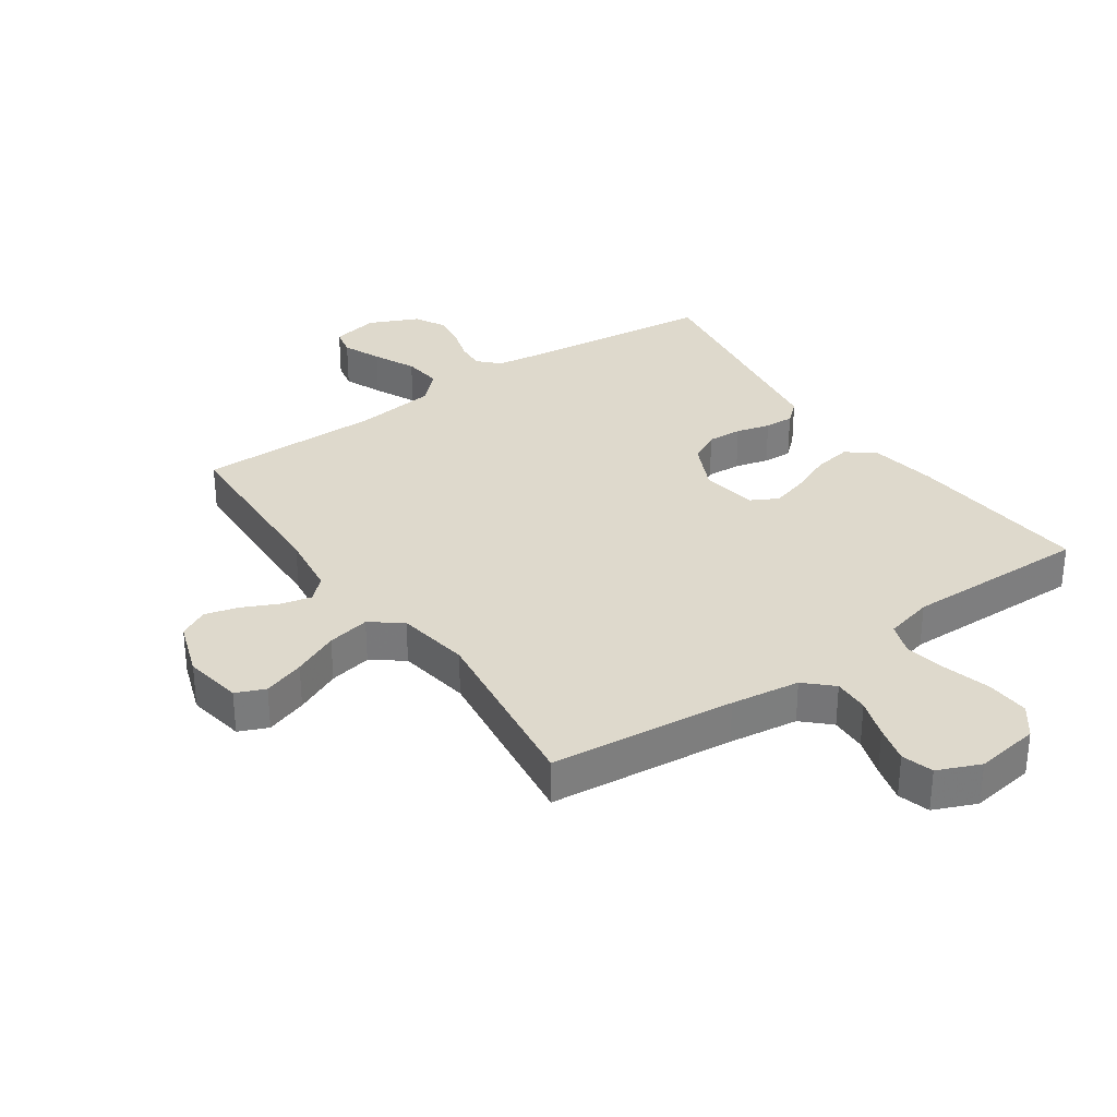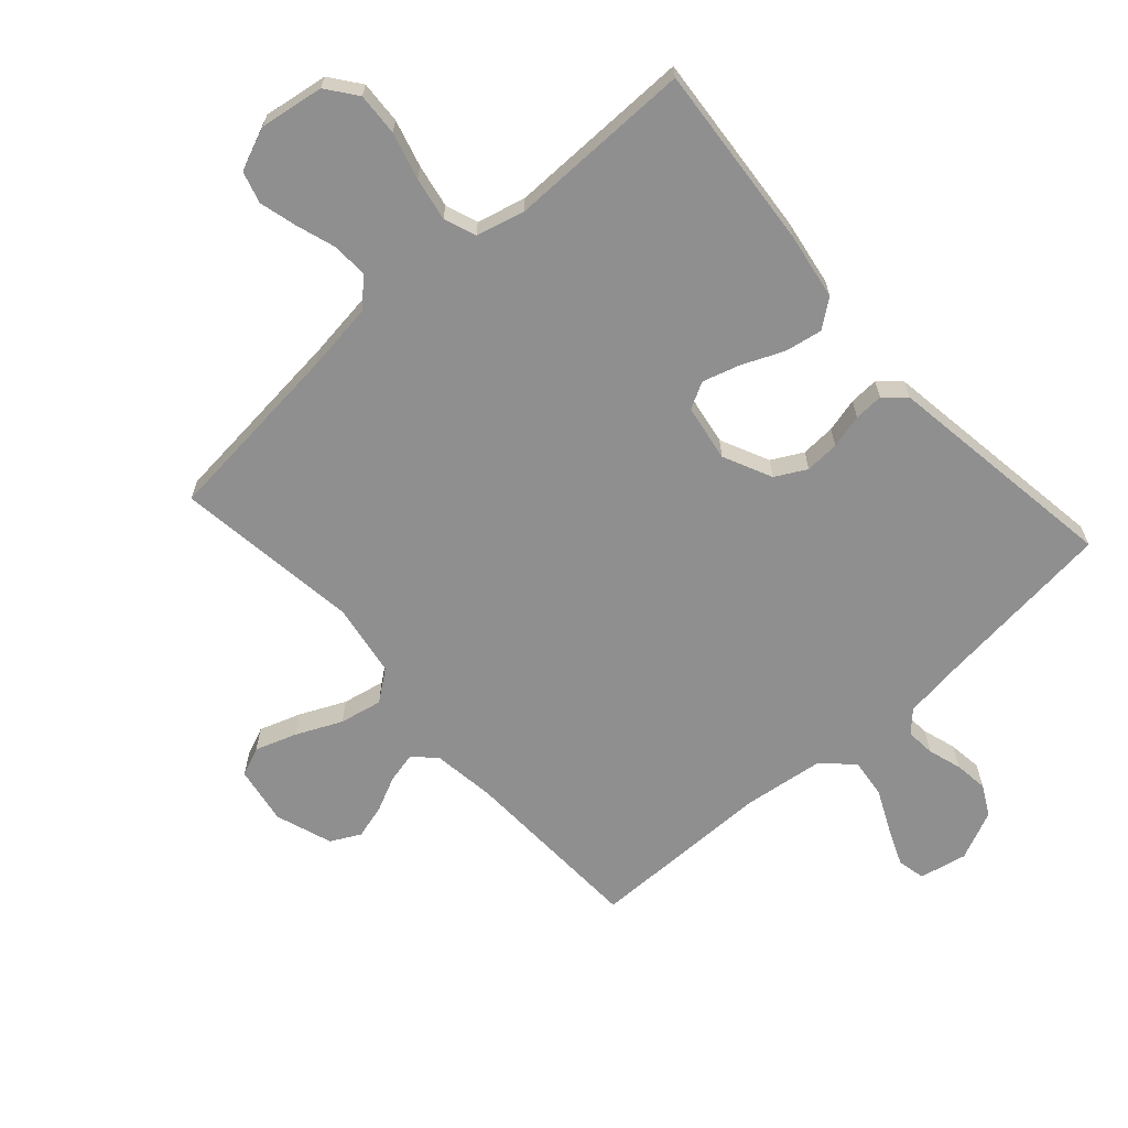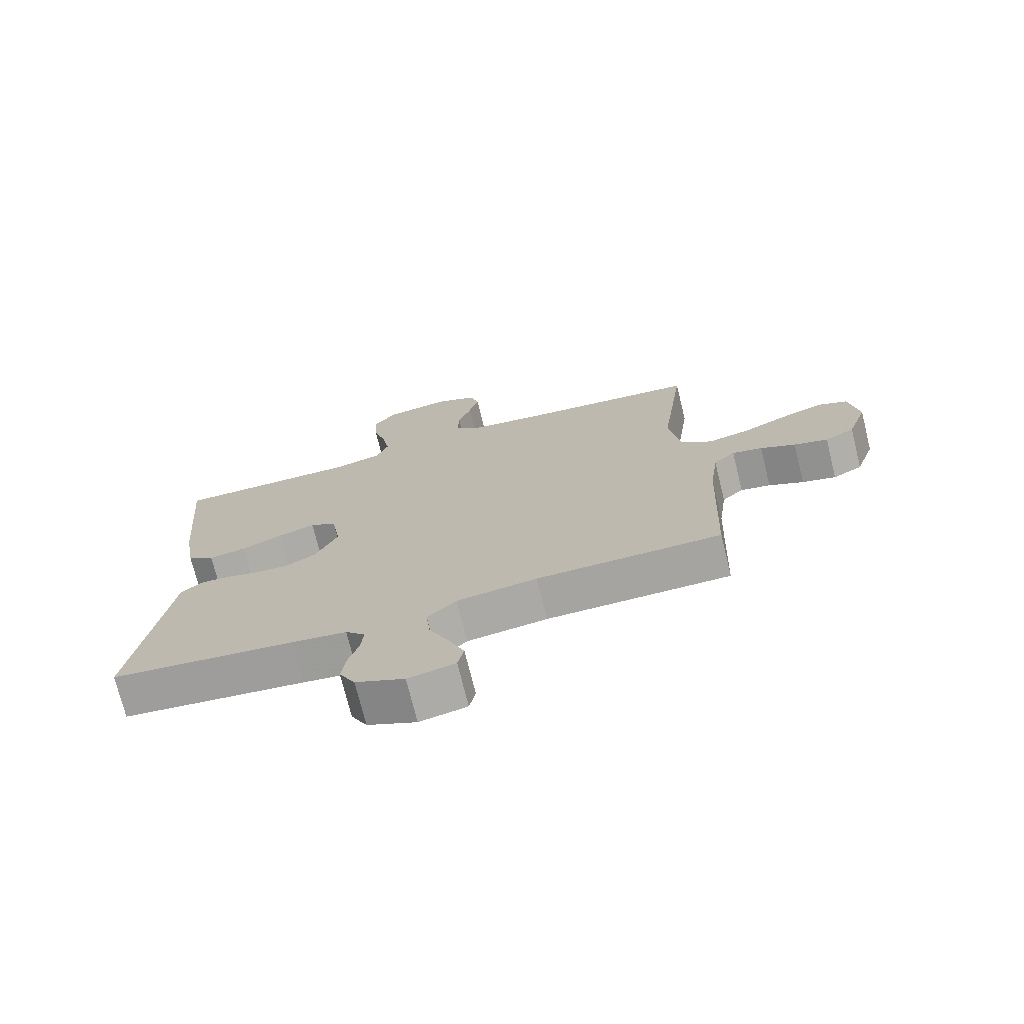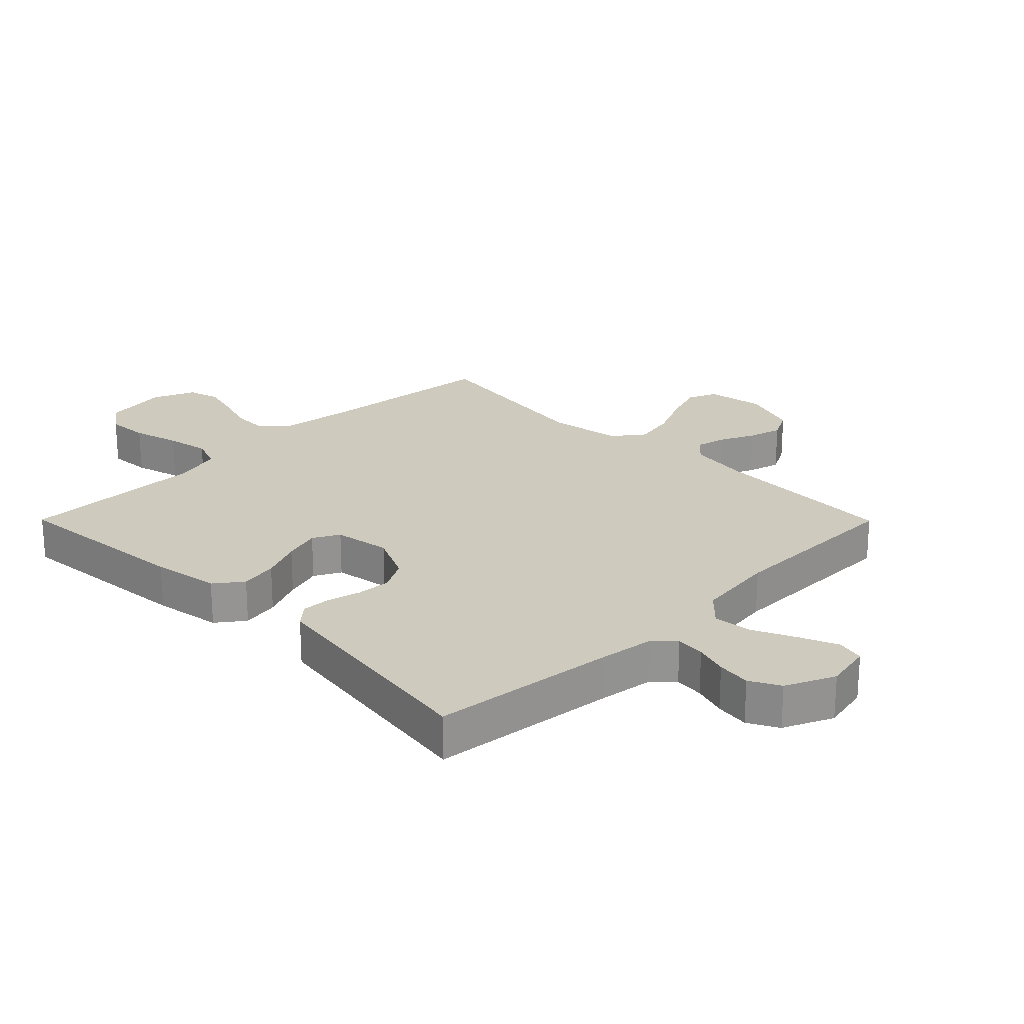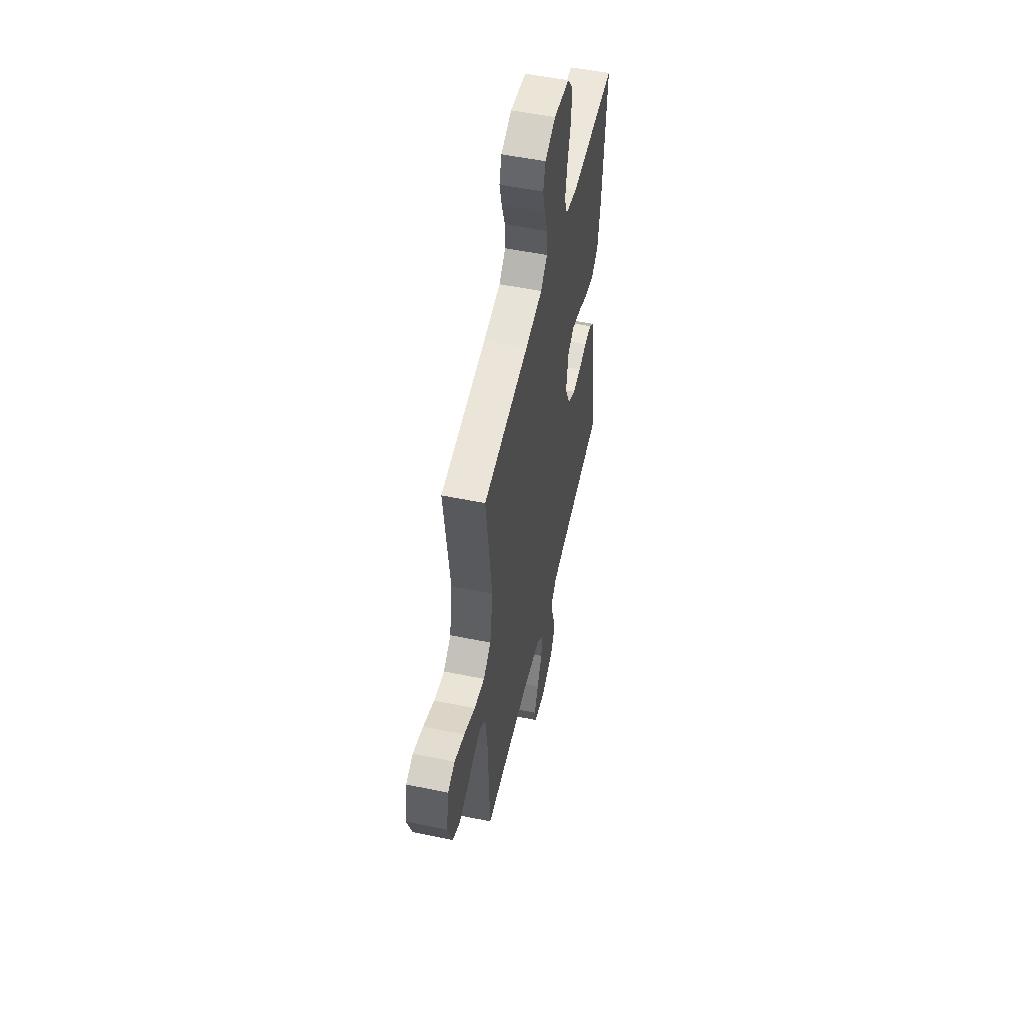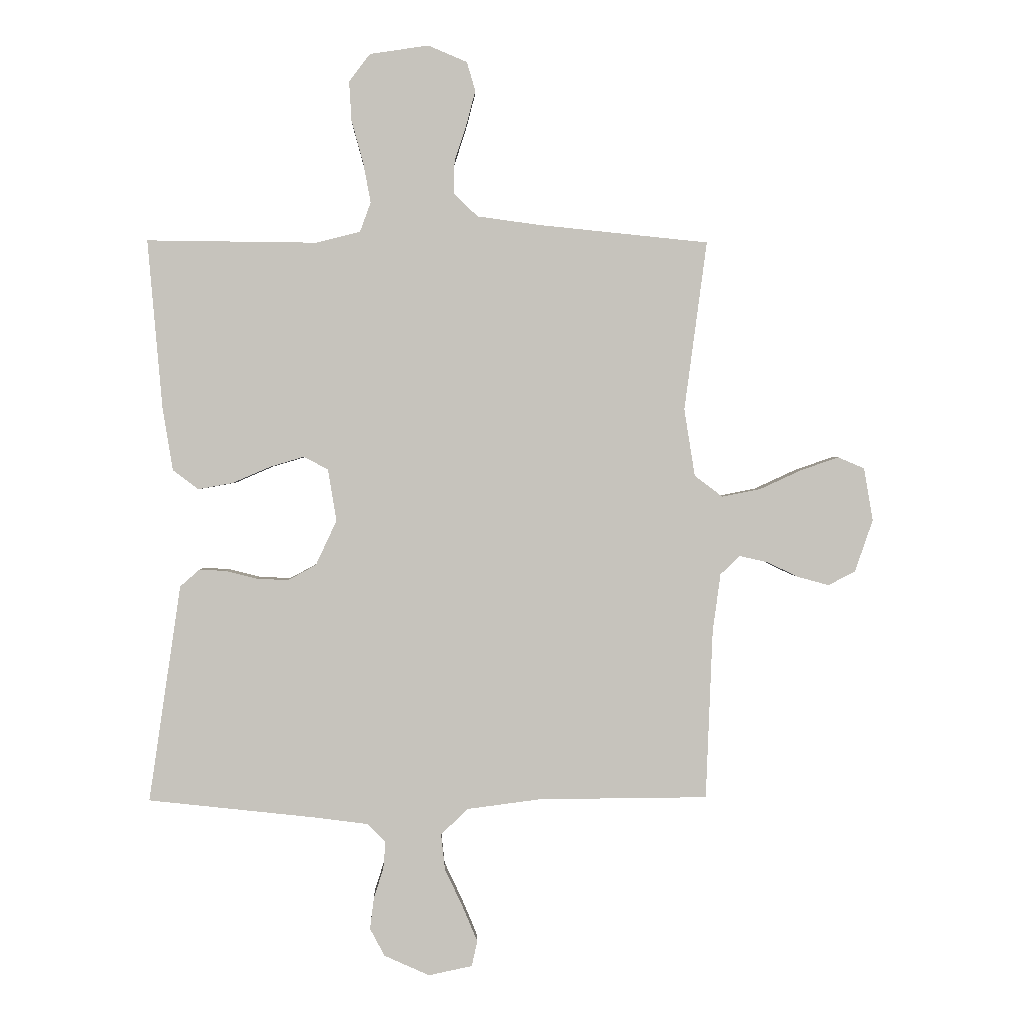
<metadata>
{"format":"obj","ext":"obj","renderer":"f3d","projection":"perspective","resolution":1024,"background":"white","views":[{"elev":32.1,"azim":-34.7,"up":"+Y"},{"elev":-65.4,"azim":41.8,"up":"+Y"},{"elev":-73.2,"azim":-166.1,"up":"+Z"},{"elev":23.2,"azim":135.2,"up":"+Y"},{"elev":53.0,"azim":-77.5,"up":"+Z"},{"elev":1.3,"azim":177.8,"up":"+Z"}]}
</metadata>
<code>
v -0.5 0.07 0.5
v -0.2 0.07 0.53
v -0.088 0.07 0.545
v -0.045 0.07 0.586
v -0.047 0.07 0.644
v -0.068 0.07 0.708
v -0.084 0.07 0.769
v -0.069 0.07 0.82
v 0 0.07 0.849
v 0.104 0.07 0.833
v 0.141 0.07 0.784
v 0.137 0.07 0.715
v 0.116 0.07 0.639
v 0.103 0.07 0.569
v 0.122 0.07 0.517
v 0.2 0.07 0.497
v 0.5 0.07 0.5
v 0.474 0.07 0.2
v 0.456 0.07 0.091
v 0.411 0.07 0.057
v 0.35 0.07 0.068
v 0.283 0.07 0.097
v 0.223 0.07 0.115
v 0.18 0.07 0.092
v 0.165 0.07 0
v 0.202 0.07 -0.079
v 0.252 0.07 -0.106
v 0.308 0.07 -0.103
v 0.363 0.07 -0.089
v 0.41 0.07 -0.087
v 0.444 0.07 -0.117
v 0.456 0.07 -0.2
v 0.5 0.07 -0.5
v 0.2 0.07 -0.533
v 0.11 0.07 -0.545
v 0.078 0.07 -0.578
v 0.082 0.07 -0.625
v 0.099 0.07 -0.679
v 0.106 0.07 -0.734
v 0.08 0.07 -0.783
v 0 0.07 -0.819
v -0.077 0.07 -0.803
v -0.087 0.07 -0.758
v -0.061 0.07 -0.696
v -0.029 0.07 -0.628
v -0.022 0.07 -0.565
v -0.069 0.07 -0.519
v -0.2 0.07 -0.502
v -0.5 0.07 -0.5
v -0.512 0.07 -0.2
v -0.526 0.07 -0.097
v -0.561 0.07 -0.064
v -0.61 0.07 -0.075
v -0.667 0.07 -0.102
v -0.722 0.07 -0.117
v -0.77 0.07 -0.092
v -0.802 0.07 0
v -0.786 0.07 0.094
v -0.739 0.07 0.114
v -0.672 0.07 0.091
v -0.598 0.07 0.057
v -0.529 0.07 0.043
v -0.479 0.07 0.081
v -0.46 0.07 0.2
v -0.5 0 0.5
v -0.2 0 0.53
v -0.088 0 0.545
v -0.045 0 0.586
v -0.047 0 0.644
v -0.068 0 0.708
v -0.084 0 0.769
v -0.069 0 0.82
v 0 0 0.849
v 0.104 0 0.833
v 0.141 0 0.784
v 0.137 0 0.715
v 0.116 0 0.639
v 0.103 0 0.569
v 0.122 0 0.517
v 0.2 0 0.497
v 0.5 0 0.5
v 0.474 0 0.2
v 0.456 0 0.091
v 0.411 0 0.057
v 0.35 0 0.068
v 0.283 0 0.097
v 0.223 0 0.115
v 0.18 0 0.092
v 0.165 0 0
v 0.202 0 -0.079
v 0.252 0 -0.106
v 0.308 0 -0.103
v 0.363 0 -0.089
v 0.41 0 -0.087
v 0.444 0 -0.117
v 0.456 0 -0.2
v 0.5 0 -0.5
v 0.2 0 -0.533
v 0.11 0 -0.545
v 0.078 0 -0.578
v 0.082 0 -0.625
v 0.099 0 -0.679
v 0.106 0 -0.734
v 0.08 0 -0.783
v 0 0 -0.819
v -0.077 0 -0.803
v -0.087 0 -0.758
v -0.061 0 -0.696
v -0.029 0 -0.628
v -0.022 0 -0.565
v -0.069 0 -0.519
v -0.2 0 -0.502
v -0.5 0 -0.5
v -0.512 0 -0.2
v -0.526 0 -0.097
v -0.561 0 -0.064
v -0.61 0 -0.075
v -0.667 0 -0.102
v -0.722 0 -0.117
v -0.77 0 -0.092
v -0.802 0 0
v -0.786 0 0.094
v -0.739 0 0.114
v -0.672 0 0.091
v -0.598 0 0.057
v -0.529 0 0.043
v -0.479 0 0.081
v -0.46 0 0.2
f 58 59 60 61
f 58 61 62
f 57 58 62
f 56 57 62
f 53 54 55 56
f 52 53 56 62
f 51 52 62 63
f 48 49 50
f 47 48 50 51
f 42 43 44 45
f 40 41 42 45
f 40 45 46
f 37 38 39 40
f 36 37 40 46
f 35 36 46 47
f 32 33 34
f 28 29 30 31
f 27 28 31 32
f 19 20 21 22
f 19 22 23
f 16 17 18 19
f 15 16 19 23
f 14 15 23 24
f 10 11 12 13
f 10 13 14
f 9 10 14
f 5 6 7 8
f 5 8 9 14
f 64 1 2
f 63 64 2 3
f 27 32 34 35
f 26 27 35 47
f 25 26 47 51
f 4 5 14 24
f 24 25 51 63
f 3 4 24 63
f 125 124 123 122
f 126 125 122
f 126 122 121
f 126 121 120
f 120 119 118 117
f 126 120 117 116
f 127 126 116 115
f 114 113 112
f 115 114 112 111
f 109 108 107 106
f 109 106 105 104
f 110 109 104
f 104 103 102 101
f 110 104 101 100
f 111 110 100 99
f 98 97 96
f 95 94 93 92
f 96 95 92 91
f 86 85 84 83
f 87 86 83
f 83 82 81 80
f 87 83 80 79
f 88 87 79 78
f 77 76 75 74
f 78 77 74
f 78 74 73
f 72 71 70 69
f 78 73 72 69
f 66 65 128
f 67 66 128 127
f 99 98 96 91
f 111 99 91 90
f 115 111 90 89
f 88 78 69 68
f 127 115 89 88
f 127 88 68 67
f 1 65 66 2
f 2 66 67 3
f 3 67 68 4
f 4 68 69 5
f 5 69 70 6
f 6 70 71 7
f 7 71 72 8
f 8 72 73 9
f 9 73 74 10
f 10 74 75 11
f 11 75 76 12
f 12 76 77 13
f 13 77 78 14
f 14 78 79 15
f 15 79 80 16
f 16 80 81 17
f 17 81 82 18
f 18 82 83 19
f 19 83 84 20
f 20 84 85 21
f 21 85 86 22
f 22 86 87 23
f 23 87 88 24
f 24 88 89 25
f 25 89 90 26
f 26 90 91 27
f 27 91 92 28
f 28 92 93 29
f 29 93 94 30
f 30 94 95 31
f 31 95 96 32
f 32 96 97 33
f 33 97 98 34
f 34 98 99 35
f 35 99 100 36
f 36 100 101 37
f 37 101 102 38
f 38 102 103 39
f 39 103 104 40
f 40 104 105 41
f 41 105 106 42
f 42 106 107 43
f 43 107 108 44
f 44 108 109 45
f 45 109 110 46
f 46 110 111 47
f 47 111 112 48
f 48 112 113 49
f 49 113 114 50
f 50 114 115 51
f 51 115 116 52
f 52 116 117 53
f 53 117 118 54
f 54 118 119 55
f 55 119 120 56
f 56 120 121 57
f 57 121 122 58
f 58 122 123 59
f 59 123 124 60
f 60 124 125 61
f 61 125 126 62
f 62 126 127 63
f 63 127 128 64
f 64 128 65 1

</code>
